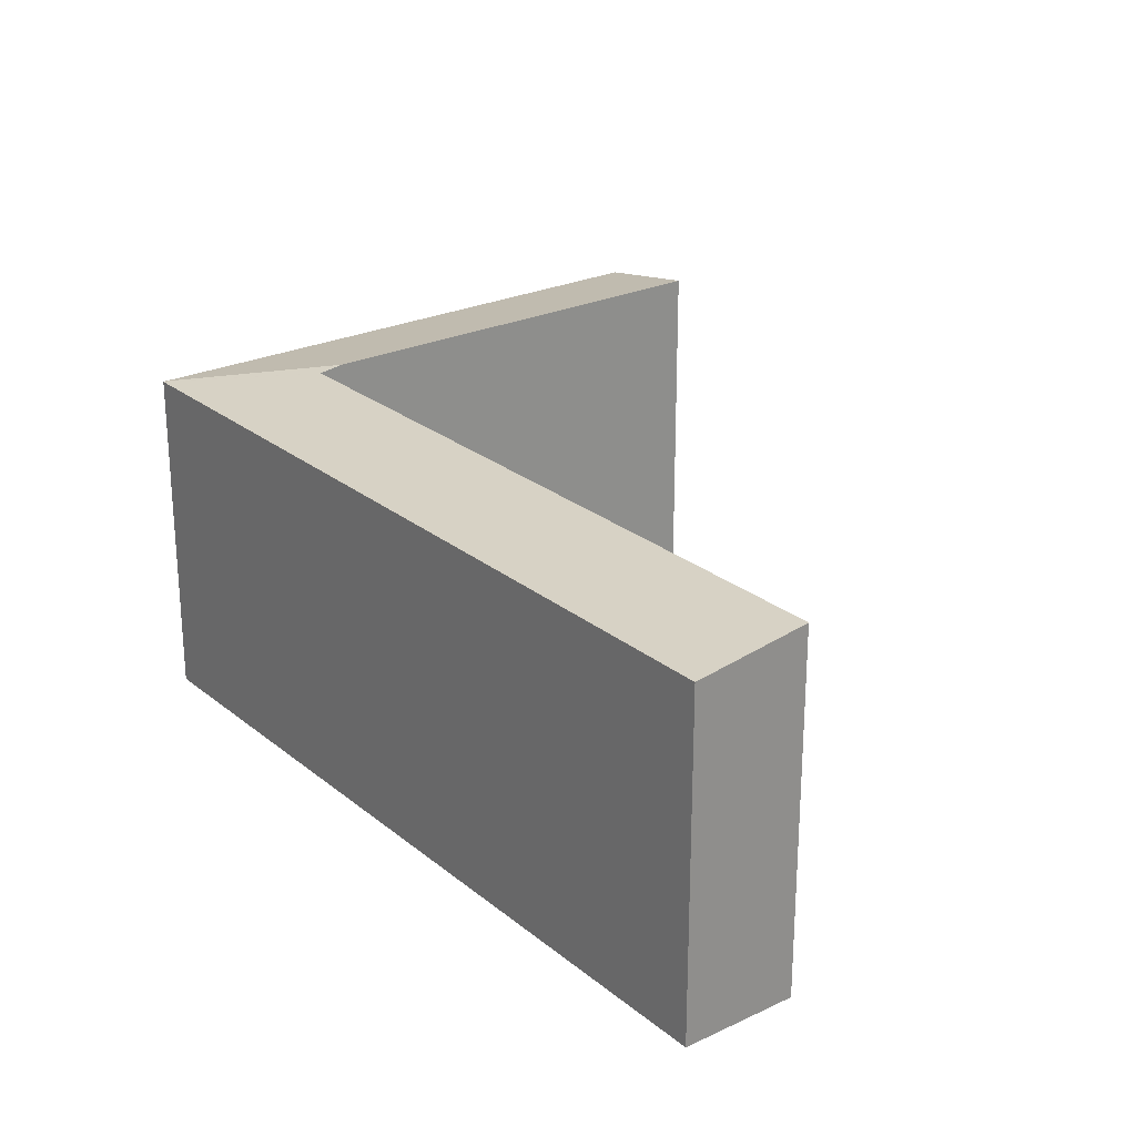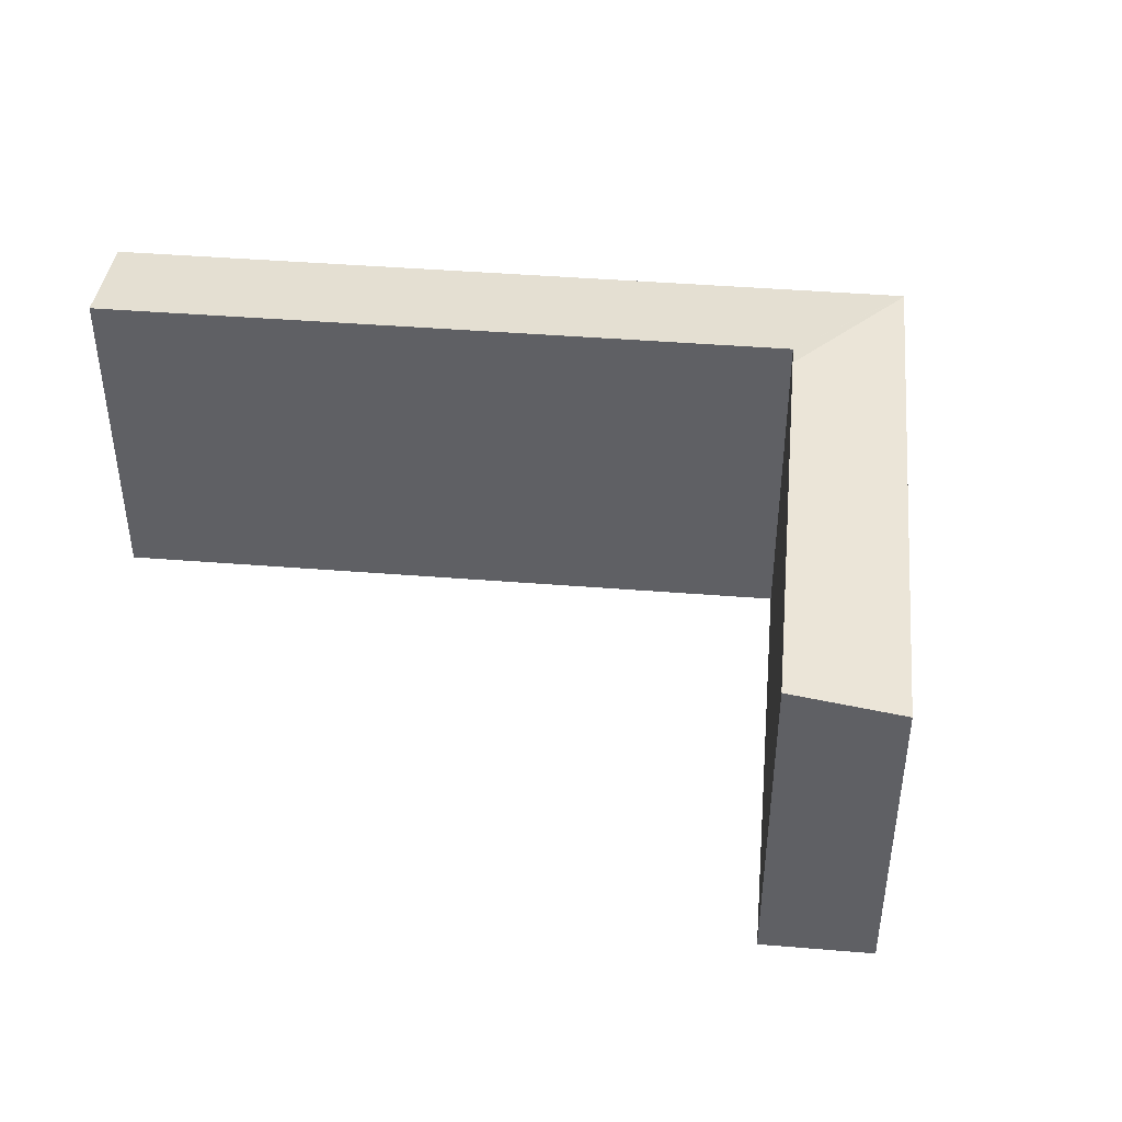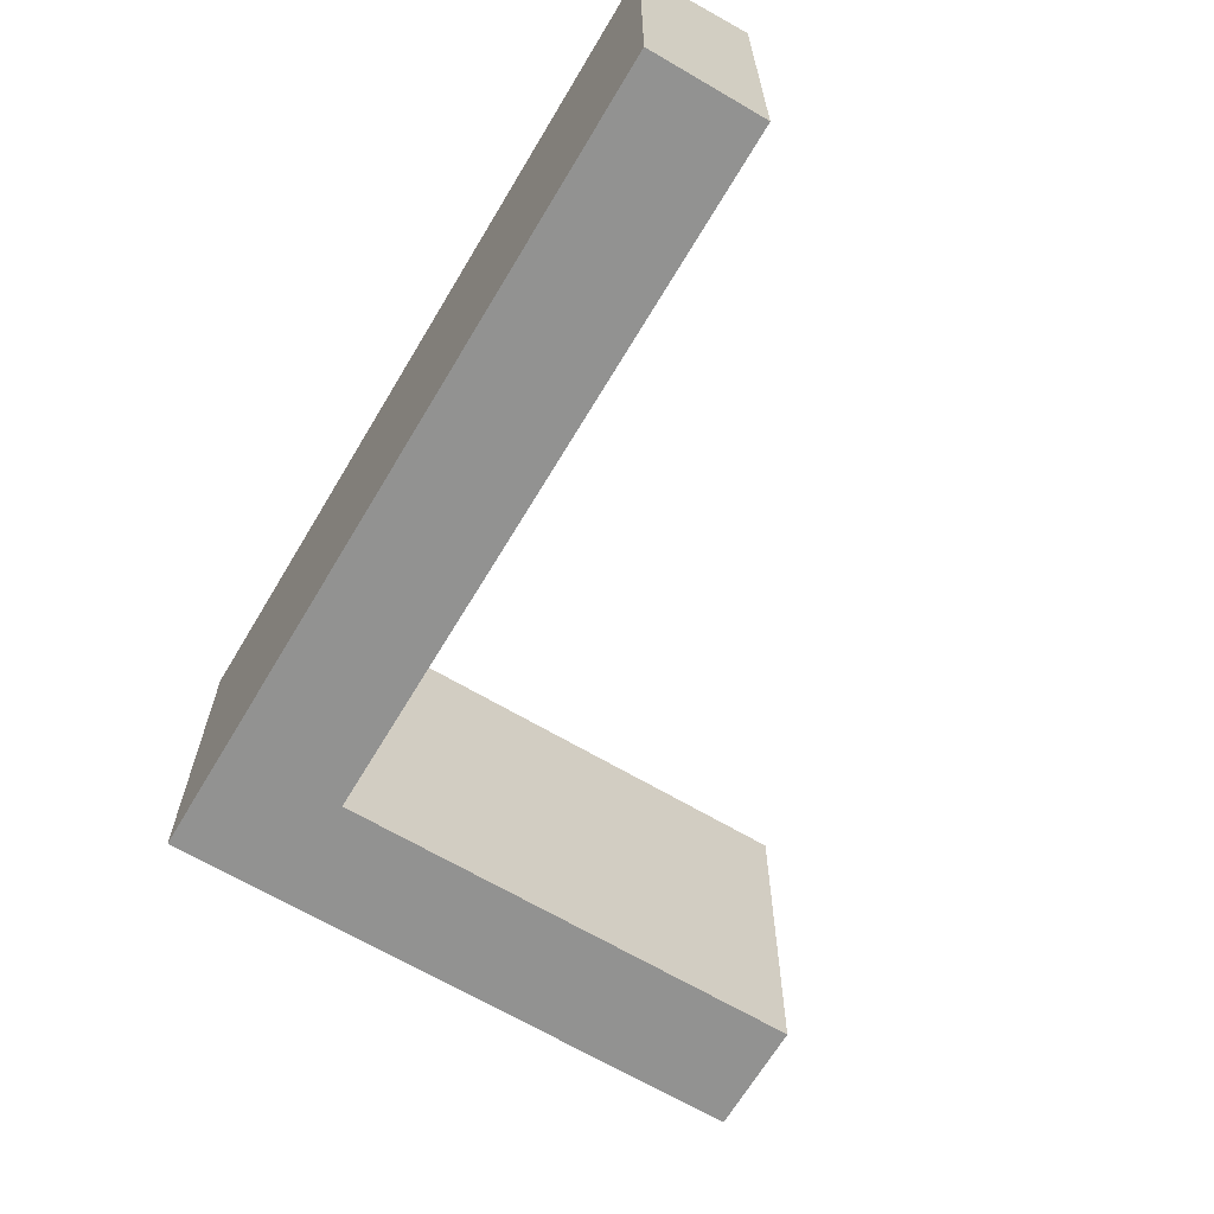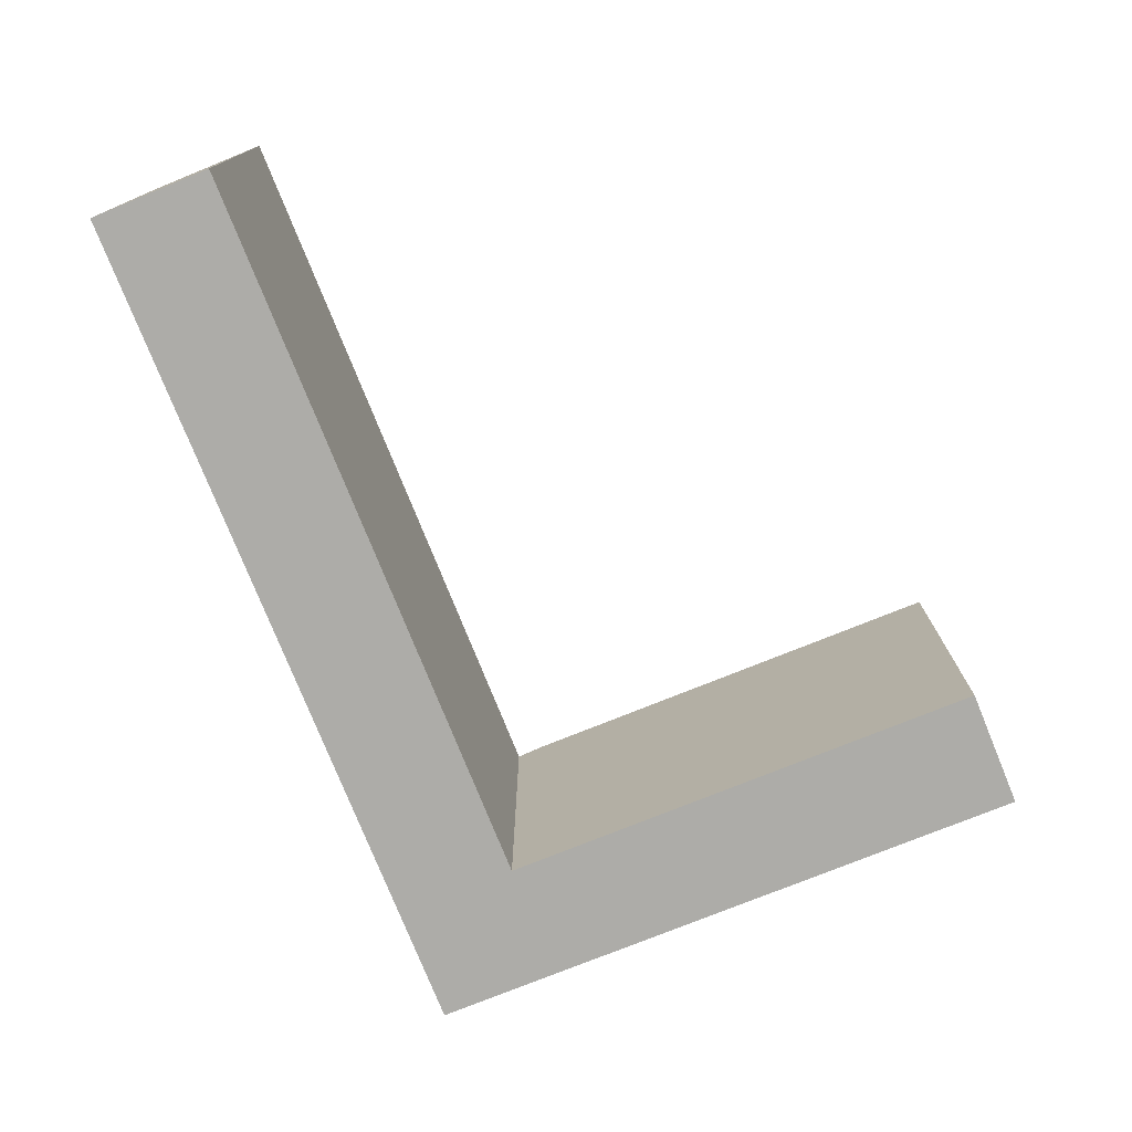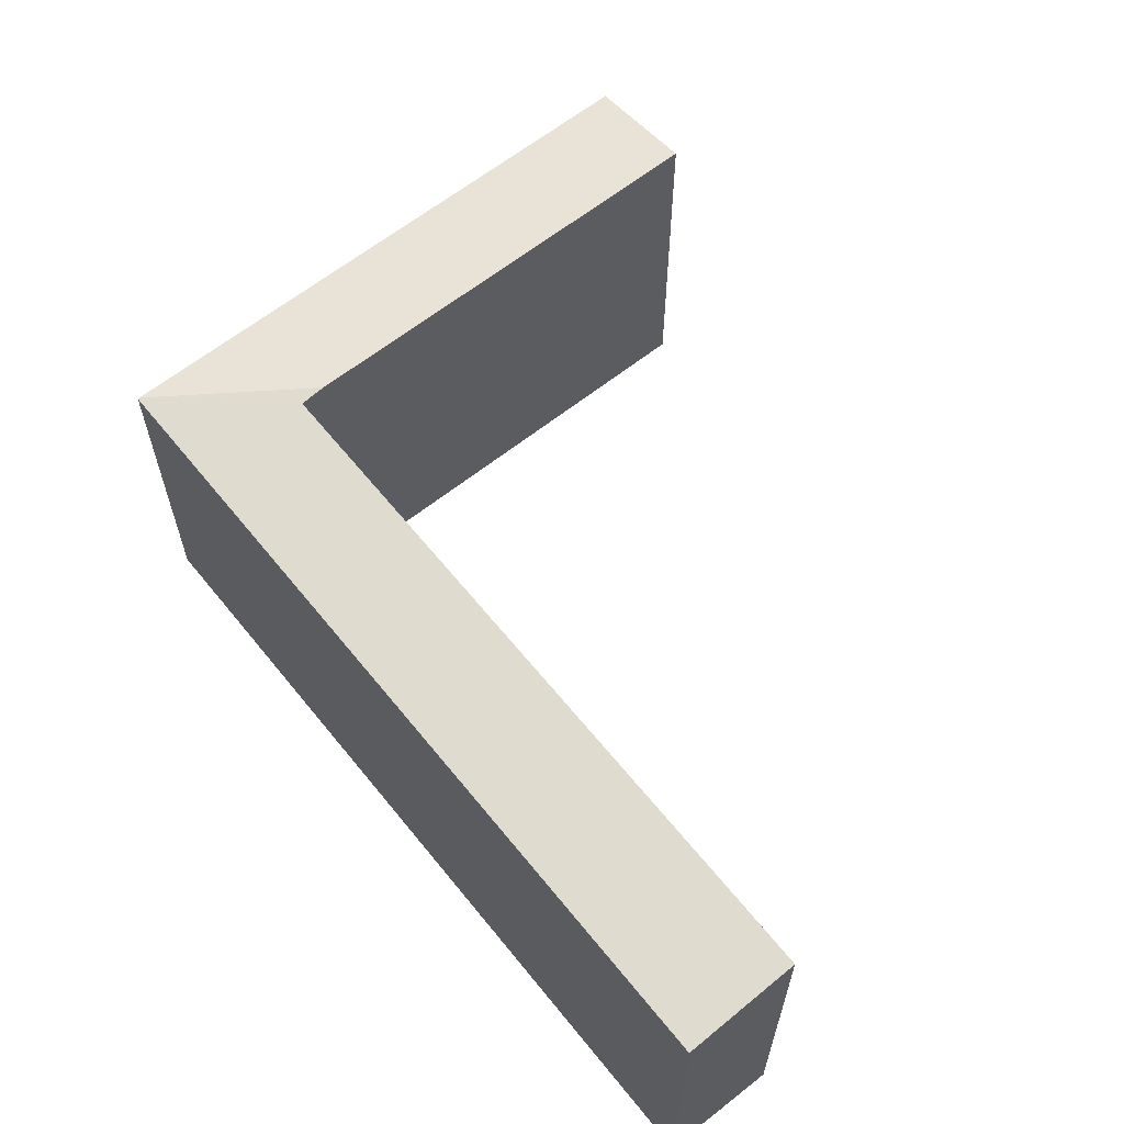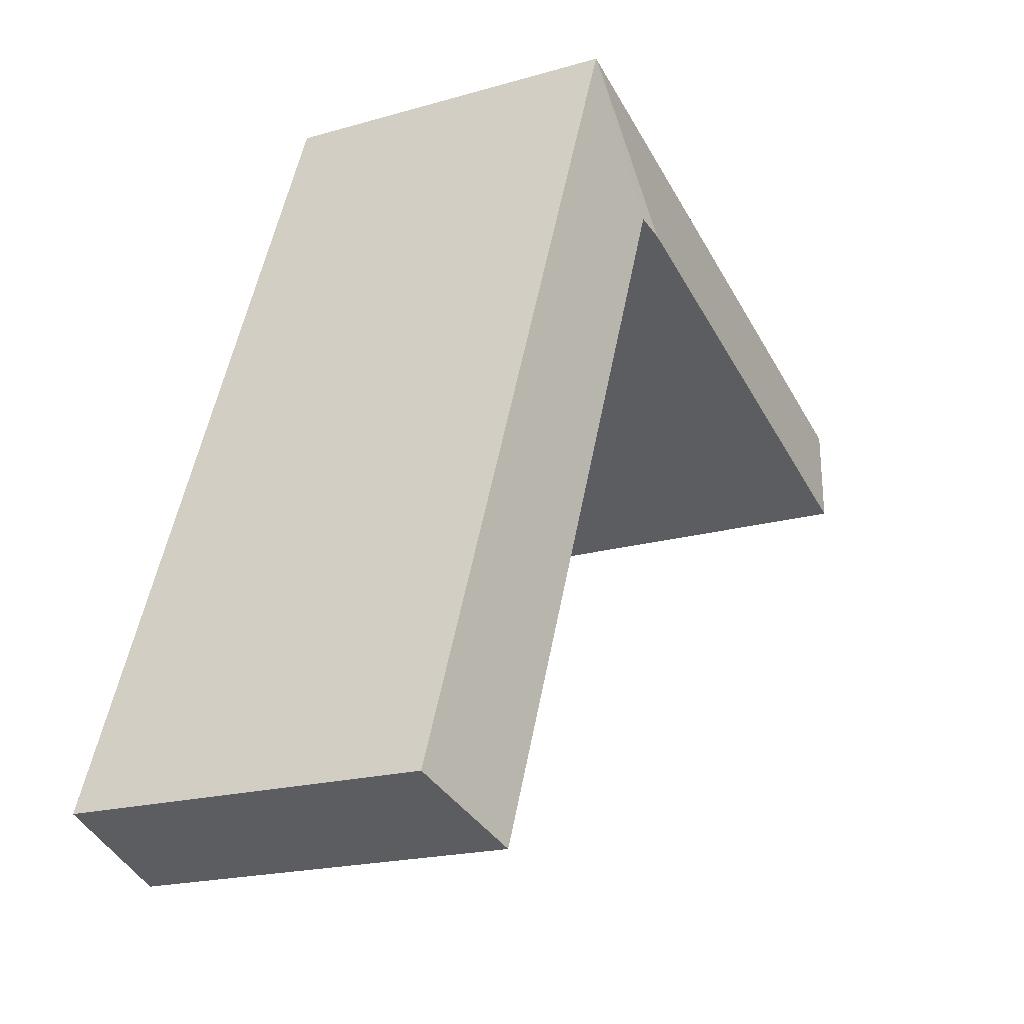
<metadata>
{"format":"obj","ext":"obj","renderer":"f3d","projection":"perspective","resolution":1024,"background":"white","views":[{"elev":24.9,"azim":120.3,"up":"+Y"},{"elev":44.4,"azim":-106.7,"up":"+Y"},{"elev":-66.2,"azim":127.3,"up":"+Y"},{"elev":-76.7,"azim":179.9,"up":"+Y"},{"elev":62.7,"azim":119.2,"up":"+Y"},{"elev":-18.7,"azim":119.3,"up":"+Z"}]}
</metadata>
<code>
v  8.251 6.119 1.217
v  9.365 5.849 3.771
v  9.388 5.846 3.78
v  7.842 6.178 1.052
v  12.78 6.118 -10.01
v  14.73 5.846 -9.463
v  12.87 6.118 -10.23
v  0.742 6.179 -1.811
v  0 5.849 3.581e-16
v  0.742 1.109e-16 -1.811
v  0 0 0
v  12.87 6.262e-16 -10.23
v  8.251 -7.452e-17 1.217
v  12.78 6.126e-16 -10.01
v  9.365 -2.309e-16 3.771
v  9.388 -2.315e-16 3.78
v  14.73 5.794e-16 -9.463
v  7.842 -6.442e-17 1.052
g defaultobject
f 1 2 3
f 2 1 4
f 5 6 7
f 6 5 3
f 3 5 1
f 8 2 4
f 2 8 9
f 10 9 8
f 9 10 11
f 12 5 7
f 5 12 1
f 1 12 13
f 13 12 14
f 11 2 9
f 2 11 15
f 2 15 3
f 3 15 16
f 16 6 3
f 6 16 17
f 6 12 7
f 12 6 17
f 4 10 8
f 10 4 1
f 10 1 18
f 18 1 13
f 17 16 12
f 14 12 16
f 13 14 16
f 18 13 16
f 10 18 16
f 15 10 16
f 11 10 15

</code>
